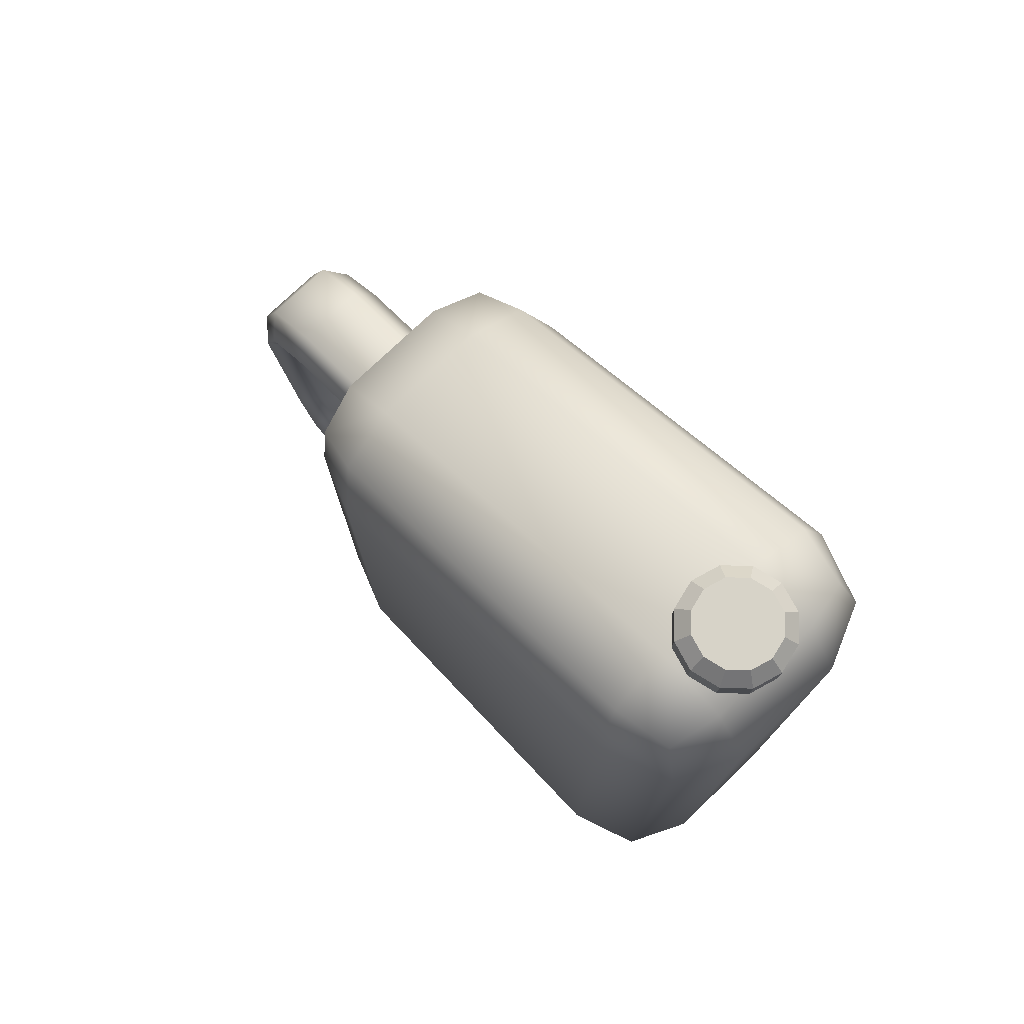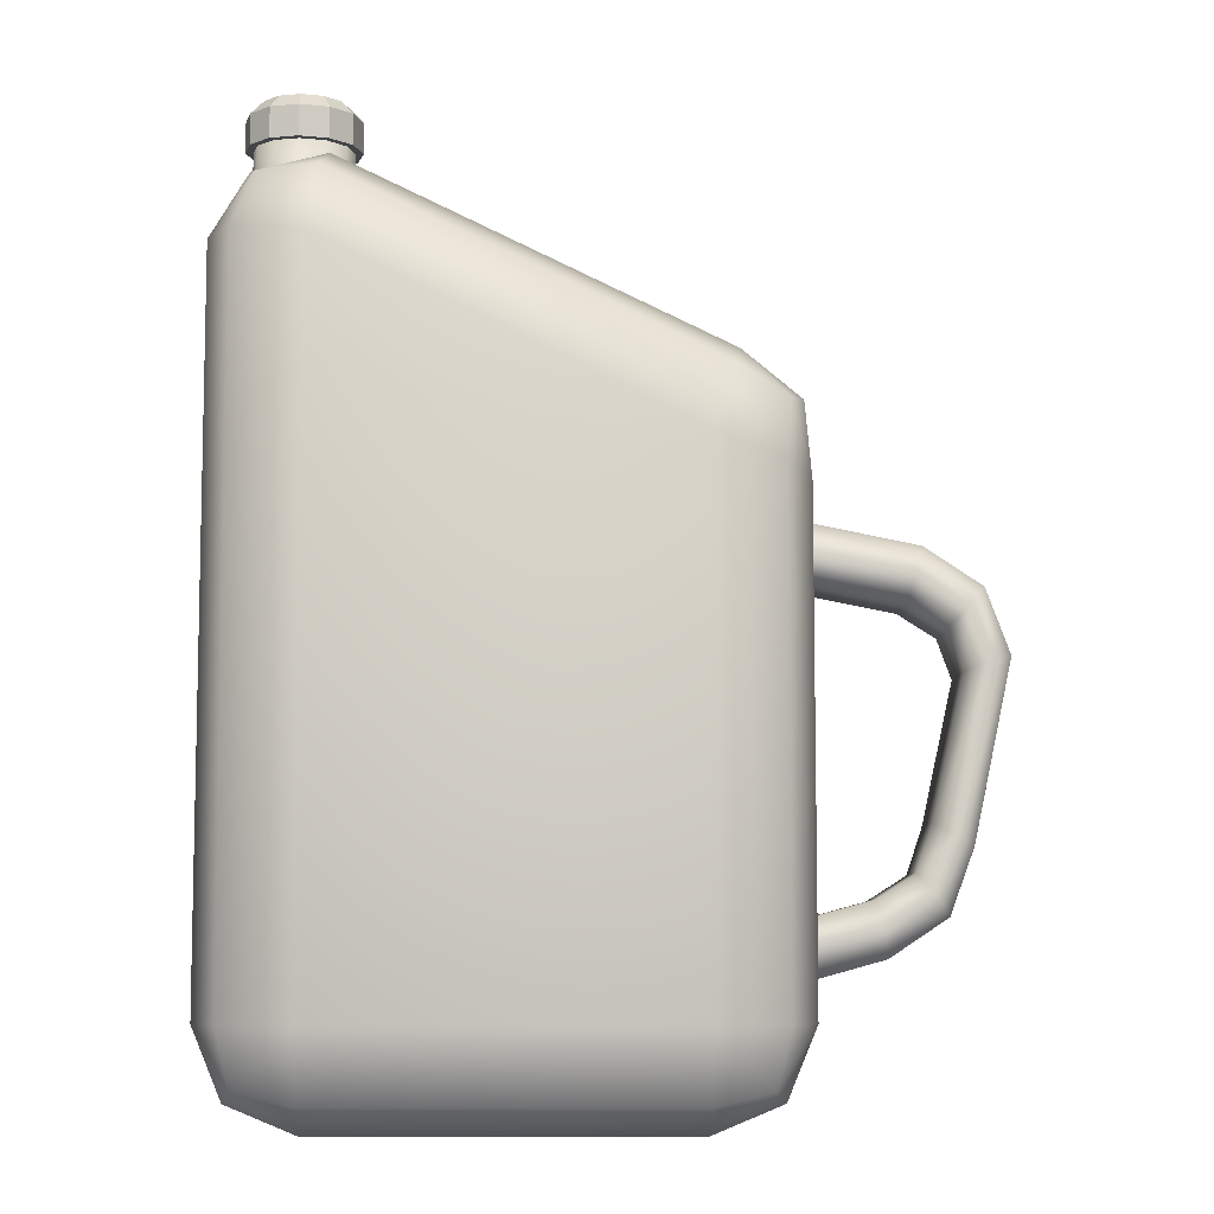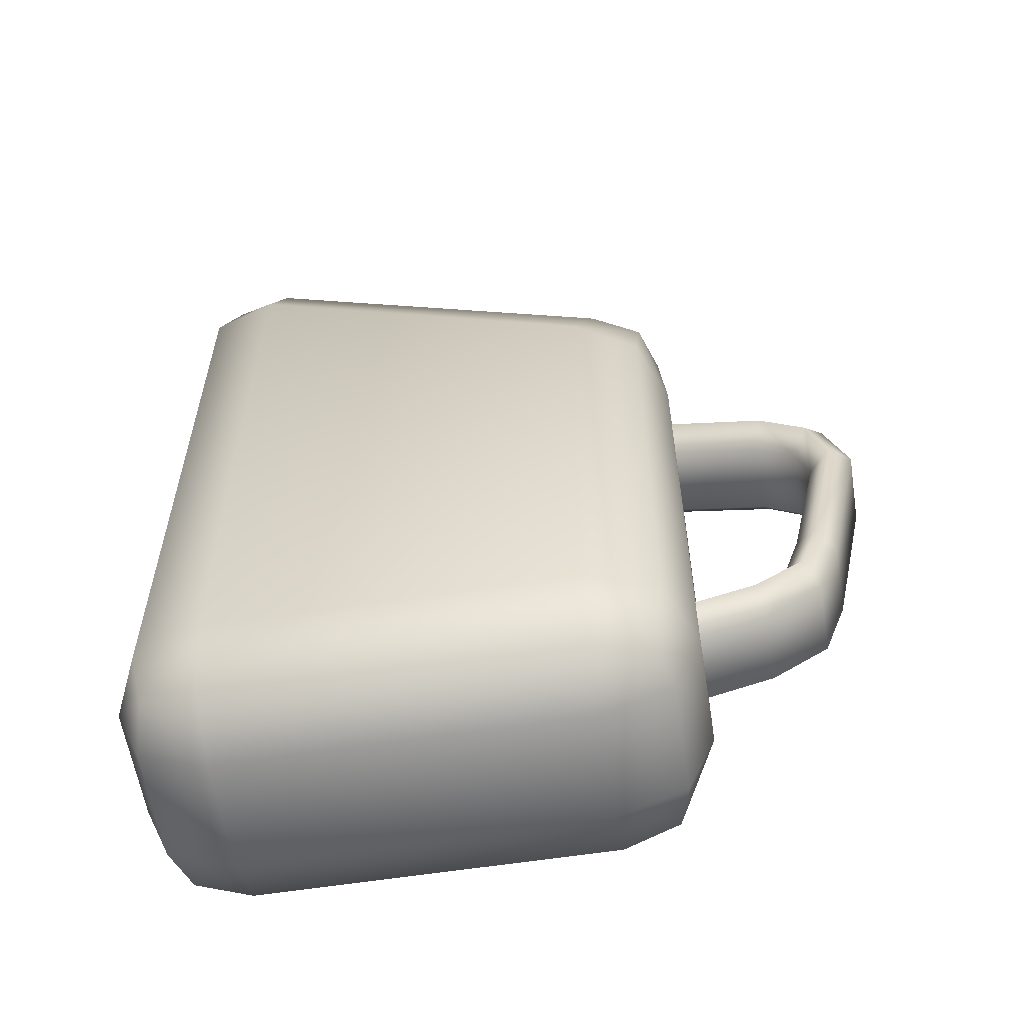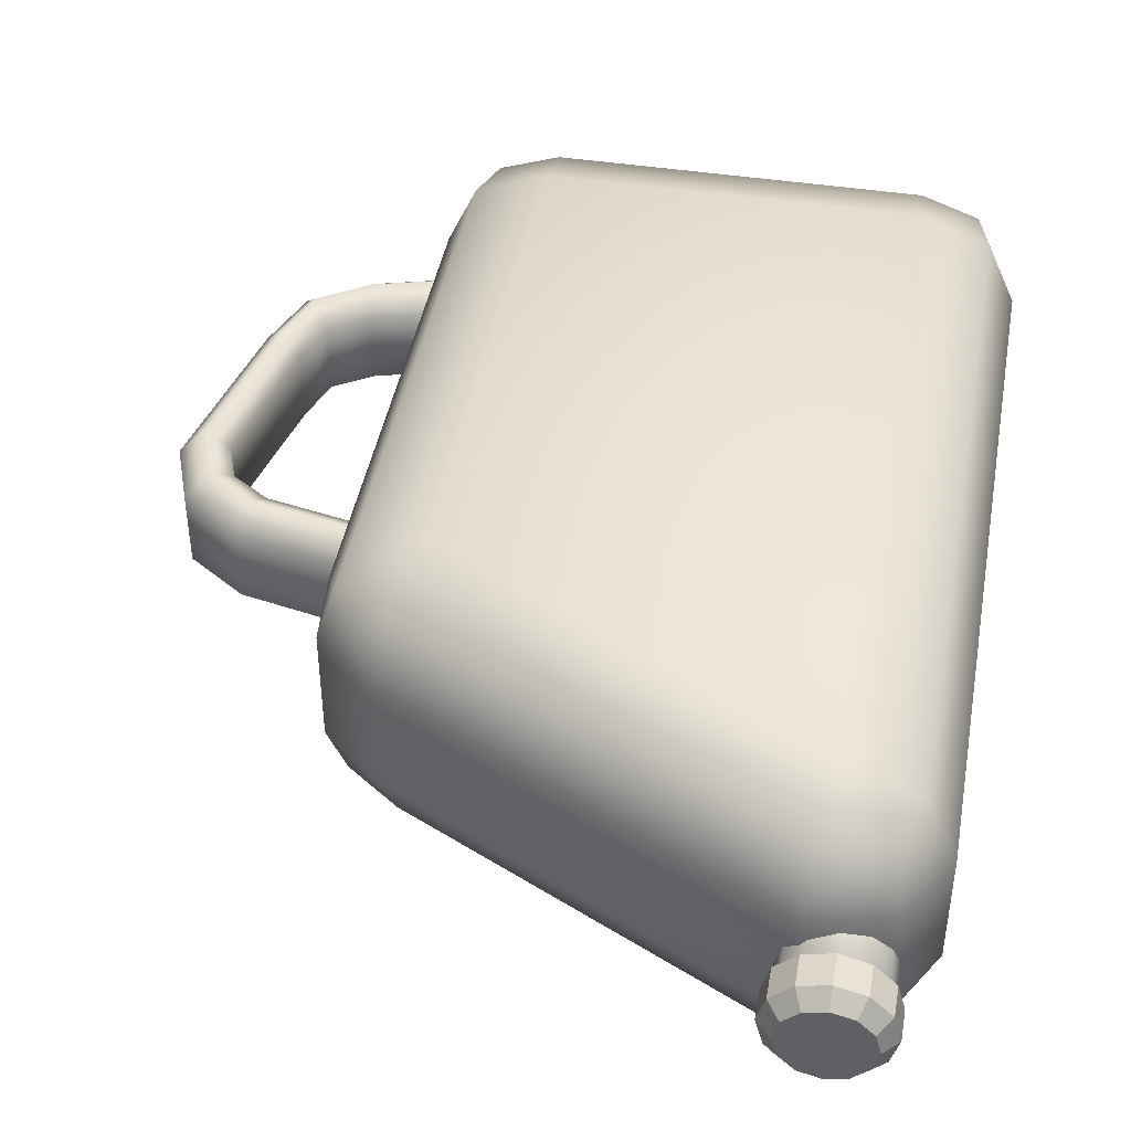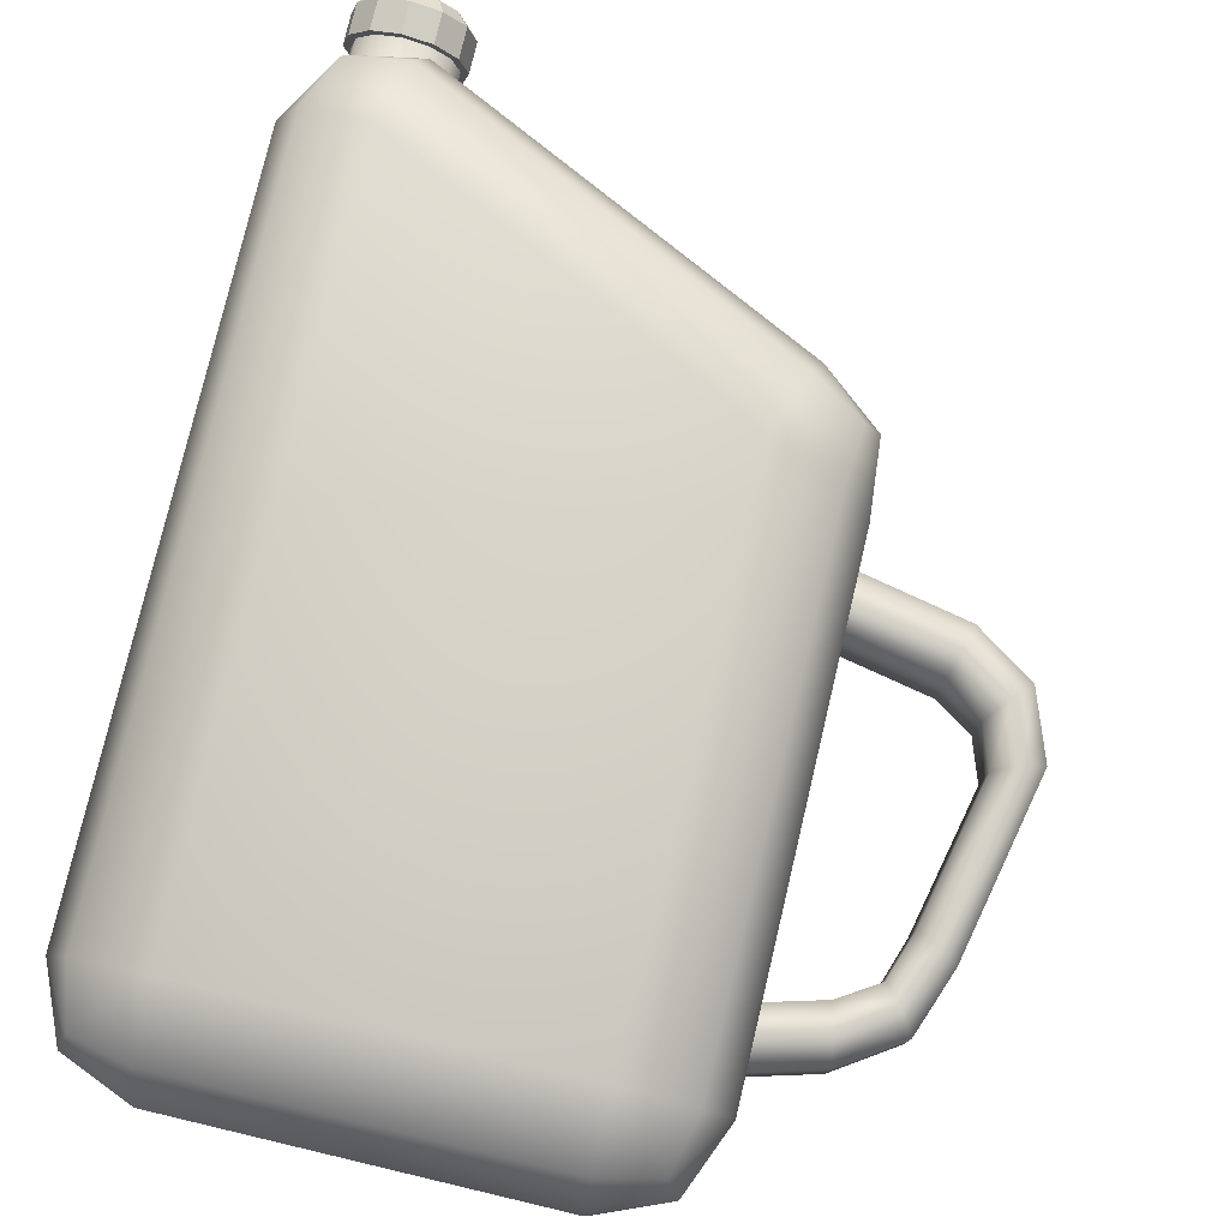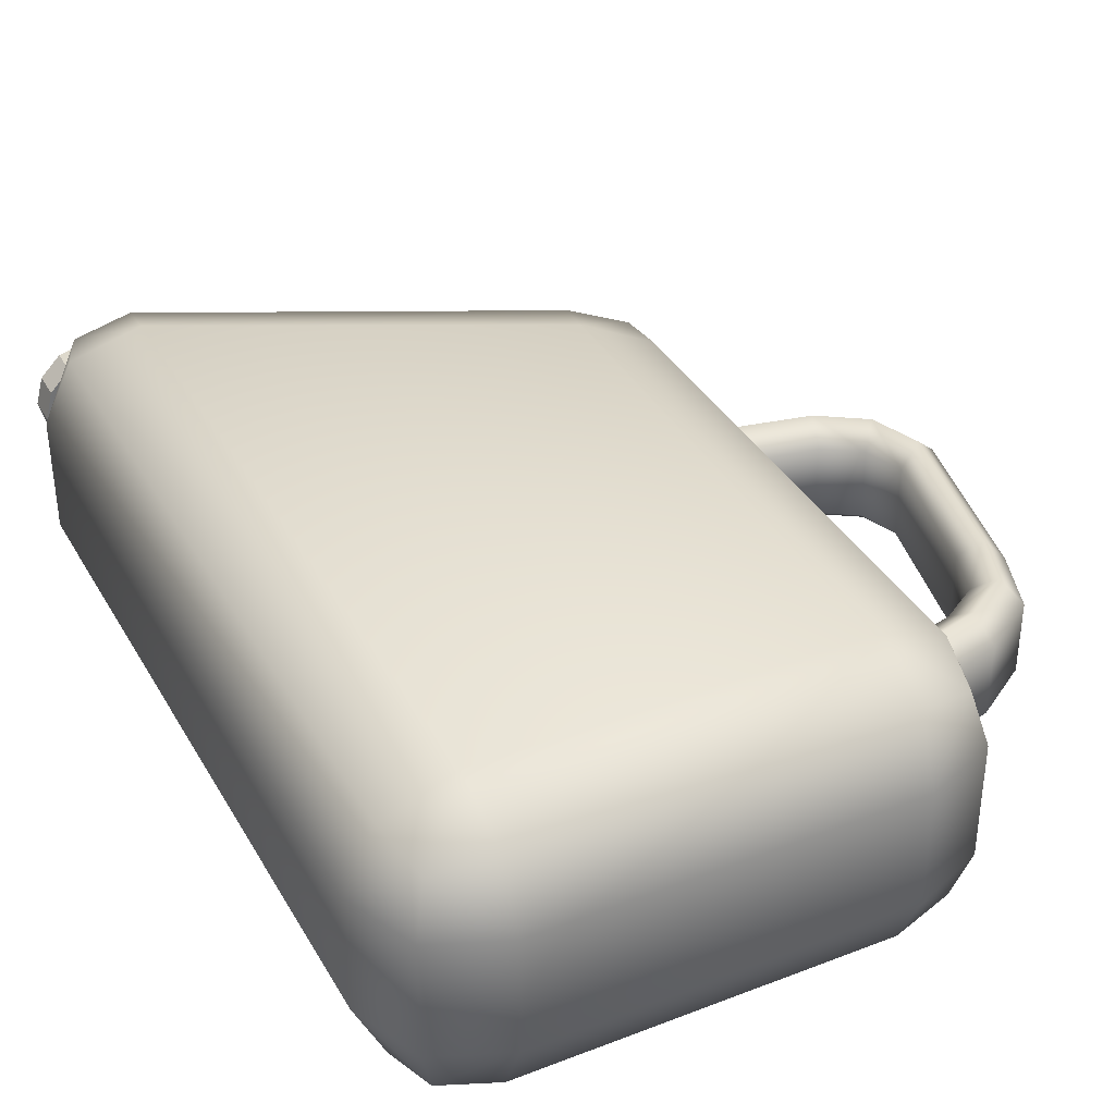
<metadata>
{"format":"obj","ext":"obj","renderer":"f3d","projection":"perspective","resolution":1024,"background":"white","views":[{"elev":76.9,"azim":-133.6,"up":"+Y"},{"elev":-7.8,"azim":-1.0,"up":"+Y"},{"elev":-59.4,"azim":9.1,"up":"+Y"},{"elev":43.7,"azim":-169.7,"up":"+Z"},{"elev":78.2,"azim":13.3,"up":"+Z"},{"elev":36.4,"azim":-26.6,"up":"+Z"}]}
</metadata>
<code>
o Washing_Product
v -0.06899 0.02617 0.01515
v -0.045 0.002179 0.01515
v -0.045 0.02617 0.03657
v -0.06196 0.009206 0.01515
v -0.05885 0.01232 0.02752
v -0.045 0.009206 0.0303
v -0.06196 0.02617 0.0303
v 0.04249 0.02617 0.03657
v 0.04249 0.002179 0.01515
v 0.06649 0.02617 0.01515
v 0.04249 0.009206 0.0303
v 0.05635 0.01232 0.02752
v 0.05946 0.009206 0.01515
v 0.05946 0.02617 0.0303
v -0.06899 0.02617 -0.01338
v -0.045 0.02617 -0.0348
v -0.045 0.002179 -0.01338
v -0.06196 0.02617 -0.02853
v -0.05885 0.01232 -0.02575
v -0.045 0.009206 -0.02853
v -0.06196 0.009206 -0.01338
v 0.06649 0.02617 -0.01338
v 0.04249 0.002179 -0.01338
v 0.04249 0.02617 -0.0348
v 0.05946 0.009206 -0.01338
v 0.05635 0.01232 -0.02575
v 0.04249 0.009206 -0.02853
v 0.05946 0.02617 -0.02853
v -0.06899 0.2001 -0.01338
v -0.04173 0.2203 -0.01338
v -0.04526 0.1966 -0.0348
v -0.05954 0.2158 -0.01338
v -0.05692 0.2123 -0.02575
v -0.04276 0.2133 -0.02853
v -0.06204 0.1991 -0.02853
v -0.06899 0.2001 0.01515
v -0.04526 0.1966 0.03657
v -0.04173 0.2203 0.01515
v -0.06204 0.1991 0.0303
v -0.05692 0.2123 0.02752
v -0.04276 0.2133 0.0303
v -0.05954 0.2158 0.01515
v 0.04357 0.1526 0.03657
v 0.06649 0.1455 0.01515
v 0.05066 0.1756 0.01515
v 0.05977 0.1476 0.0303
v 0.0609 0.1618 0.02752
v 0.06479 0.1638 0.01515
v 0.04858 0.1688 0.0303
v 0.06649 0.1455 -0.01338
v 0.04357 0.1526 -0.0348
v 0.05066 0.1756 -0.01338
v 0.05977 0.1476 -0.02853
v 0.0609 0.1618 -0.02575
v 0.04858 0.1688 -0.02853
v 0.06479 0.1638 -0.01338
v 0.05959 0.1243 -0.007931
v 0.05959 0.1243 0.009703
v 0.05915 0.04734 -0.007931
v 0.05915 0.04734 0.009703
v 0.05695 0.03292 0.009703
v 0.05695 0.03292 -0.007931
v 0.05695 0.1388 0.009703
v 0.05695 0.1388 -0.007931
v 0.08244 0.03999 0.009703
v 0.1019 0.06467 0.009703
v 0.09621 0.04915 0.009703
v 0.1019 0.06467 -0.007931
v 0.08244 0.03999 -0.007931
v 0.09621 0.04915 -0.007931
v 0.111 0.107 0.009703
v 0.09149 0.1317 0.009703
v 0.1053 0.1226 0.009703
v 0.09149 0.1317 -0.007931
v 0.111 0.107 -0.007931
v 0.1053 0.1226 -0.007931
v 0.0798 0.05298 0.009703
v 0.09271 0.06974 0.009703
v 0.08903 0.05884 0.009703
v 0.09271 0.06974 -0.007931
v 0.0798 0.05298 -0.007931
v 0.08903 0.05884 -0.007931
v 0.1001 0.1034 0.009703
v 0.08768 0.1187 0.009703
v 0.09671 0.1129 0.009703
v 0.08768 0.1187 -0.007931
v 0.1001 0.1034 -0.007931
v 0.09671 0.1129 -0.007931
v 0.08112 0.04649 0.01465
v 0.09262 0.05399 0.01465
v 0.1056 0.1052 0.01465
v 0.101 0.1177 0.01465
v 0.05805 0.04013 0.01465
v 0.09731 0.06721 0.01465
v 0.05827 0.1316 0.01465
v 0.08958 0.1252 0.01465
v 0.08958 0.1252 -0.01288
v 0.101 0.1177 -0.01288
v 0.08112 0.04649 -0.01288
v 0.05805 0.04013 -0.01288
v 0.09731 0.06721 -0.01288
v 0.09262 0.05399 -0.01288
v 0.1056 0.1052 -0.01288
v 0.05827 0.1316 -0.01288
v -0.04904 0.2248 -0.009491
v -0.05379 0.2248 -0.00822
v -0.05726 0.2248 -0.004746
v -0.05853 0.2248 -0
v -0.05726 0.2248 0.004746
v -0.05379 0.2248 0.00822
v -0.04904 0.2248 0.009491
v -0.0443 0.2248 0.00822
v -0.04082 0.2248 0.004746
v -0.03955 0.2248 -0
v -0.04082 0.2248 -0.004746
v -0.0443 0.2248 -0.00822
v -0.05496 0.2094 -0.01025
v -0.04904 0.2094 -0.01183
v -0.05929 0.2094 -0.005916
v -0.06087 0.2094 -0
v -0.05929 0.2094 0.005916
v -0.05496 0.2094 0.01025
v -0.04904 0.2094 0.01183
v -0.04313 0.2094 0.01025
v -0.0388 0.2094 0.005916
v -0.03721 0.2094 -0
v -0.0388 0.2094 -0.005916
v -0.04313 0.2094 -0.01025
v -0.05496 0.2248 -0.01025
v -0.04904 0.2248 -0.01183
v -0.05929 0.2248 -0.005916
v -0.06087 0.2248 -0
v -0.05929 0.2248 0.005916
v -0.05496 0.2248 0.01025
v -0.04904 0.2248 0.01183
v -0.04313 0.2248 0.01025
v -0.0388 0.2248 0.005916
v -0.03721 0.2248 -0
v -0.0388 0.2248 -0.005916
v -0.04313 0.2248 -0.01025
v -0.05379 0.2227 -0.00822
v -0.04904 0.2227 -0.009491
v -0.05726 0.2227 -0.004746
v -0.05853 0.2227 -0
v -0.05726 0.2227 0.004746
v -0.05379 0.2227 0.00822
v -0.04904 0.2227 0.009491
v -0.0443 0.2227 0.00822
v -0.04082 0.2227 0.004746
v -0.03955 0.2227 -0
v -0.04082 0.2227 -0.004746
v -0.0443 0.2227 -0.00822
v -0.05588 0.2248 -0.01184
v -0.04904 0.2248 -0.01367
v -0.06088 0.2248 -0.006837
v -0.06272 0.2248 -0
v -0.06088 0.2248 0.006836
v -0.05588 0.2248 0.01184
v -0.04904 0.2248 0.01367
v -0.04221 0.2248 0.01184
v -0.0372 0.2248 0.006836
v -0.03537 0.2248 -0
v -0.0372 0.2248 -0.006837
v -0.04221 0.2248 -0.01184
v -0.05588 0.2322 -0.01184
v -0.04904 0.2322 -0.01367
v -0.06088 0.2322 -0.006837
v -0.06272 0.2322 -0
v -0.06088 0.2322 0.006836
v -0.05588 0.2322 0.01184
v -0.04904 0.2322 0.01367
v -0.04221 0.2322 0.01184
v -0.0372 0.2322 0.006836
v -0.03537 0.2322 -0
v -0.0372 0.2322 -0.006837
v -0.04221 0.2322 -0.01184
v -0.05416 0.2357 -0.008869
v -0.04904 0.2357 -0.01024
v -0.05791 0.2357 -0.00512
v -0.05928 0.2357 0
v -0.05791 0.2357 0.00512
v -0.05416 0.2357 0.008869
v -0.04904 0.2357 0.01024
v -0.04392 0.2357 0.008869
v -0.04017 0.2357 0.00512
v -0.0388 0.2357 0
v -0.04017 0.2357 -0.00512
v -0.04392 0.2357 -0.008869
f 3 8 43 37
f 24 16 31 51
f 2 17 23 9
f 38 45 52 30
f 10 22 50 44
f 1 4 5 7
f 2 6 5 4
f 3 7 5 6
f 8 11 12 14
f 9 13 12 11
f 10 14 12 13
f 15 18 19 21
f 16 20 19 18
f 17 21 19 20
f 22 25 26 28
f 23 27 26 25
f 24 28 26 27
f 29 32 33 35
f 30 34 33 32
f 31 35 33 34
f 36 39 40 42
f 37 41 40 39
f 38 42 40 41
f 43 46 47 49
f 44 48 47 46
f 45 49 47 48
f 50 53 54 56
f 51 55 54 53
f 52 56 54 55
f 17 2 4 21
f 21 4 1 15
f 2 9 11 6
f 6 11 8 3
f 9 23 25 13
f 13 25 22 10
f 23 17 20 27
f 27 20 16 24
f 29 36 42 32
f 32 42 38 30
f 37 43 49 41
f 41 49 45 38
f 44 50 56 48
f 48 56 52 45
f 51 31 34 55
f 55 34 30 52
f 24 51 53 28
f 28 53 50 22
f 43 8 14 46
f 46 14 10 44
f 3 37 39 7
f 7 39 36 1
f 31 16 18 35
f 35 18 15 29
f 15 1 36 29
f 72 74 64 63
f 84 58 57 86
f 66 68 75 71
f 68 66 67 70
f 70 67 65 69
f 71 75 76 73
f 73 76 74 72
f 69 65 61 62
f 78 83 87 80
f 80 82 79 78
f 82 81 77 79
f 83 85 88 87
f 85 84 86 88
f 81 59 60 77
f 98 88 86 97
f 90 79 77 89
f 100 59 81 99
f 92 85 83 91
f 102 82 80 101
f 89 77 60 93
f 91 83 78 94
f 63 95 96 72
f 103 87 88 98
f 94 78 79 90
f 101 80 87 103
f 72 96 92 73
f 95 58 84 96
f 96 84 85 92
f 99 81 82 102
f 97 86 57 104
f 66 94 90 67
f 71 91 94 66
f 65 89 93 61
f 73 92 91 71
f 67 90 89 65
f 74 97 104 64
f 69 99 102 70
f 68 101 103 75
f 75 103 98 76
f 70 102 101 68
f 62 100 99 69
f 76 98 97 74
f 110 146 145 109
f 136 124 125 137
f 133 121 122 134
f 140 128 118 130
f 129 117 119 131
f 137 125 126 138
f 134 122 123 135
f 131 119 120 132
f 138 126 127 139
f 135 123 124 136
f 132 120 121 133
f 139 127 128 140
f 130 118 117 129
f 105 130 129 106
f 106 129 131 107
f 107 131 132 108
f 108 132 133 109
f 109 133 134 110
f 110 134 135 111
f 111 135 136 112
f 112 136 137 113
f 113 137 138 114
f 114 138 139 115
f 115 139 140 116
f 116 140 130 105
f 141 143 144 145 146 147 148 149 150 151 152 142
f 105 142 152 116
f 107 143 141 106
f 114 150 149 113
f 111 147 146 110
f 108 144 143 107
f 115 151 150 114
f 112 148 147 111
f 109 145 144 108
f 116 152 151 115
f 106 141 142 105
f 113 149 148 112
f 153 154 164 163 162 161 160 159 158 157 156 155
f 170 182 181 169
f 160 172 171 159
f 157 169 168 156
f 164 176 175 163
f 153 165 166 154
f 161 173 172 160
f 158 170 169 157
f 154 166 176 164
f 155 167 165 153
f 162 174 173 161
f 159 171 170 158
f 156 168 167 155
f 163 175 174 162
f 177 179 180 181 182 183 184 185 186 187 188 178
f 166 178 188 176
f 167 179 177 165
f 174 186 185 173
f 171 183 182 170
f 168 180 179 167
f 175 187 186 174
f 172 184 183 171
f 169 181 180 168
f 176 188 187 175
f 165 177 178 166
f 173 185 184 172

</code>
